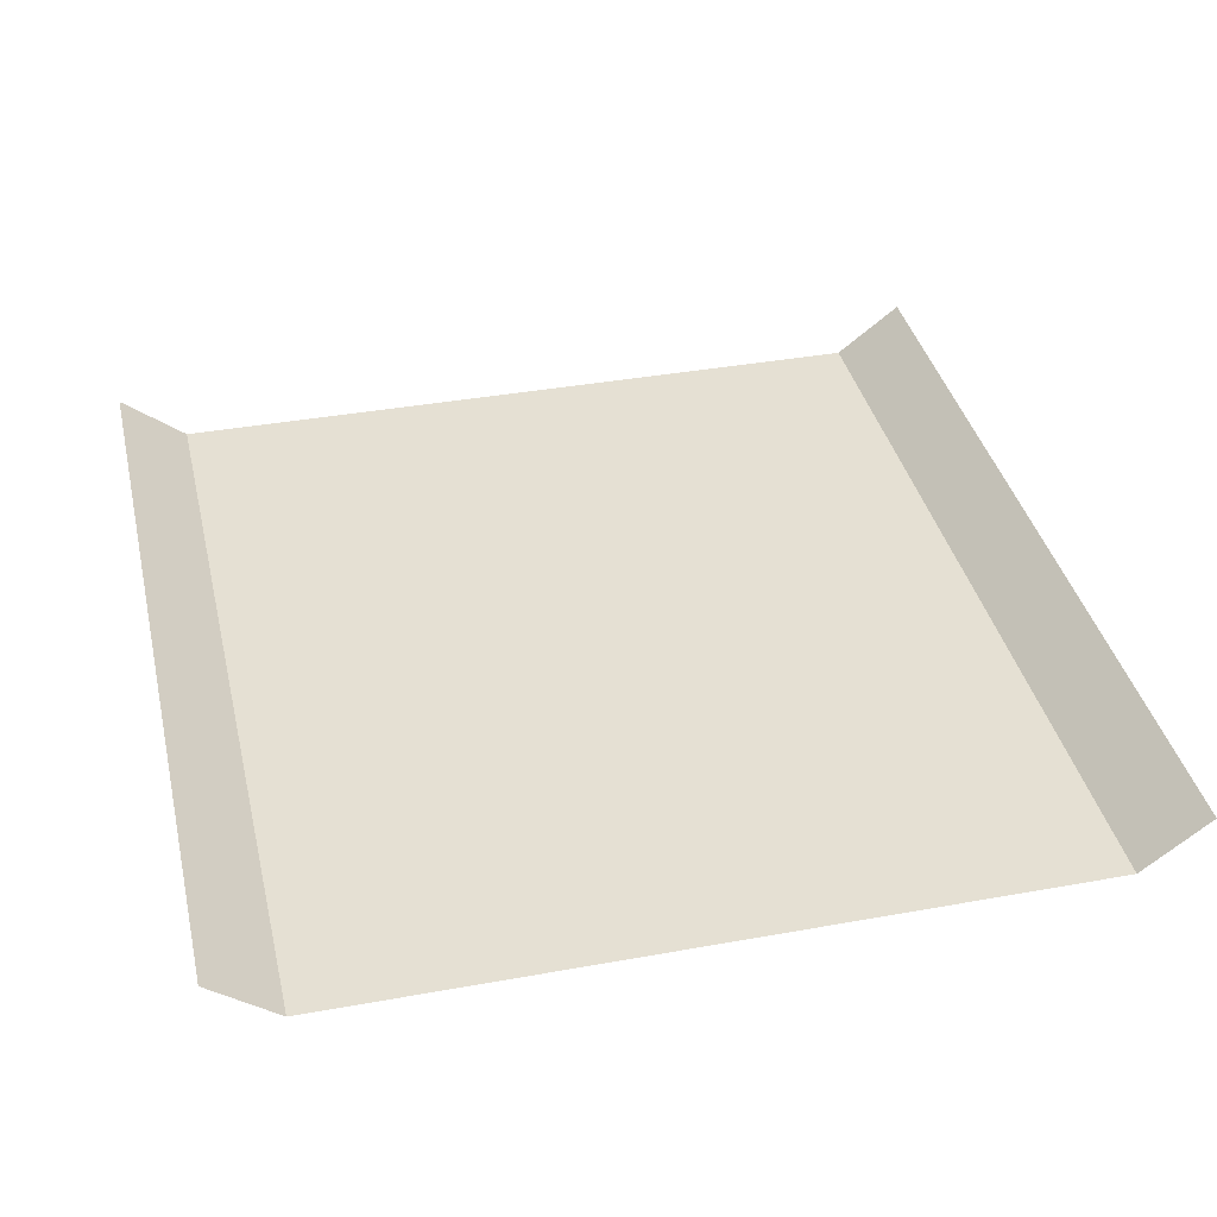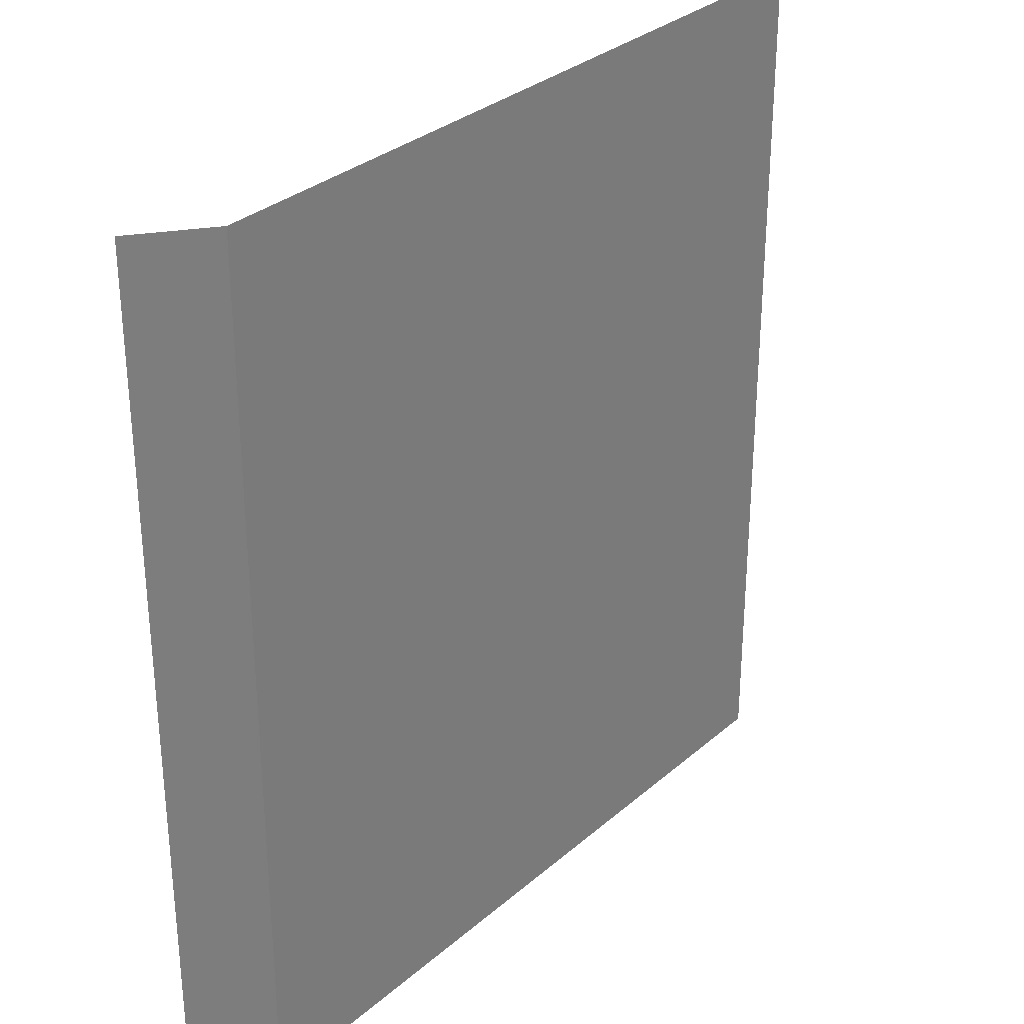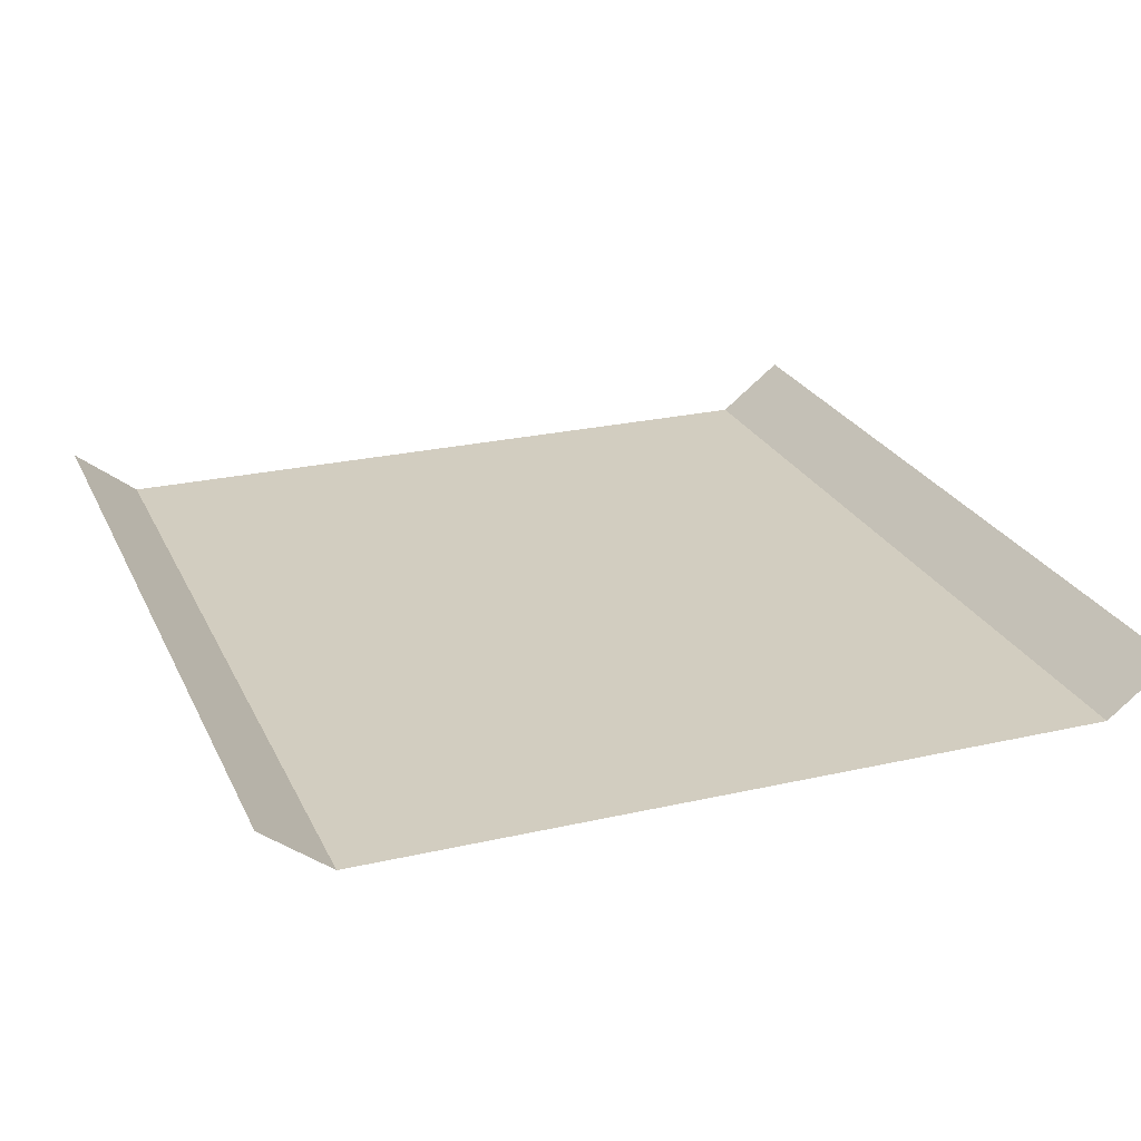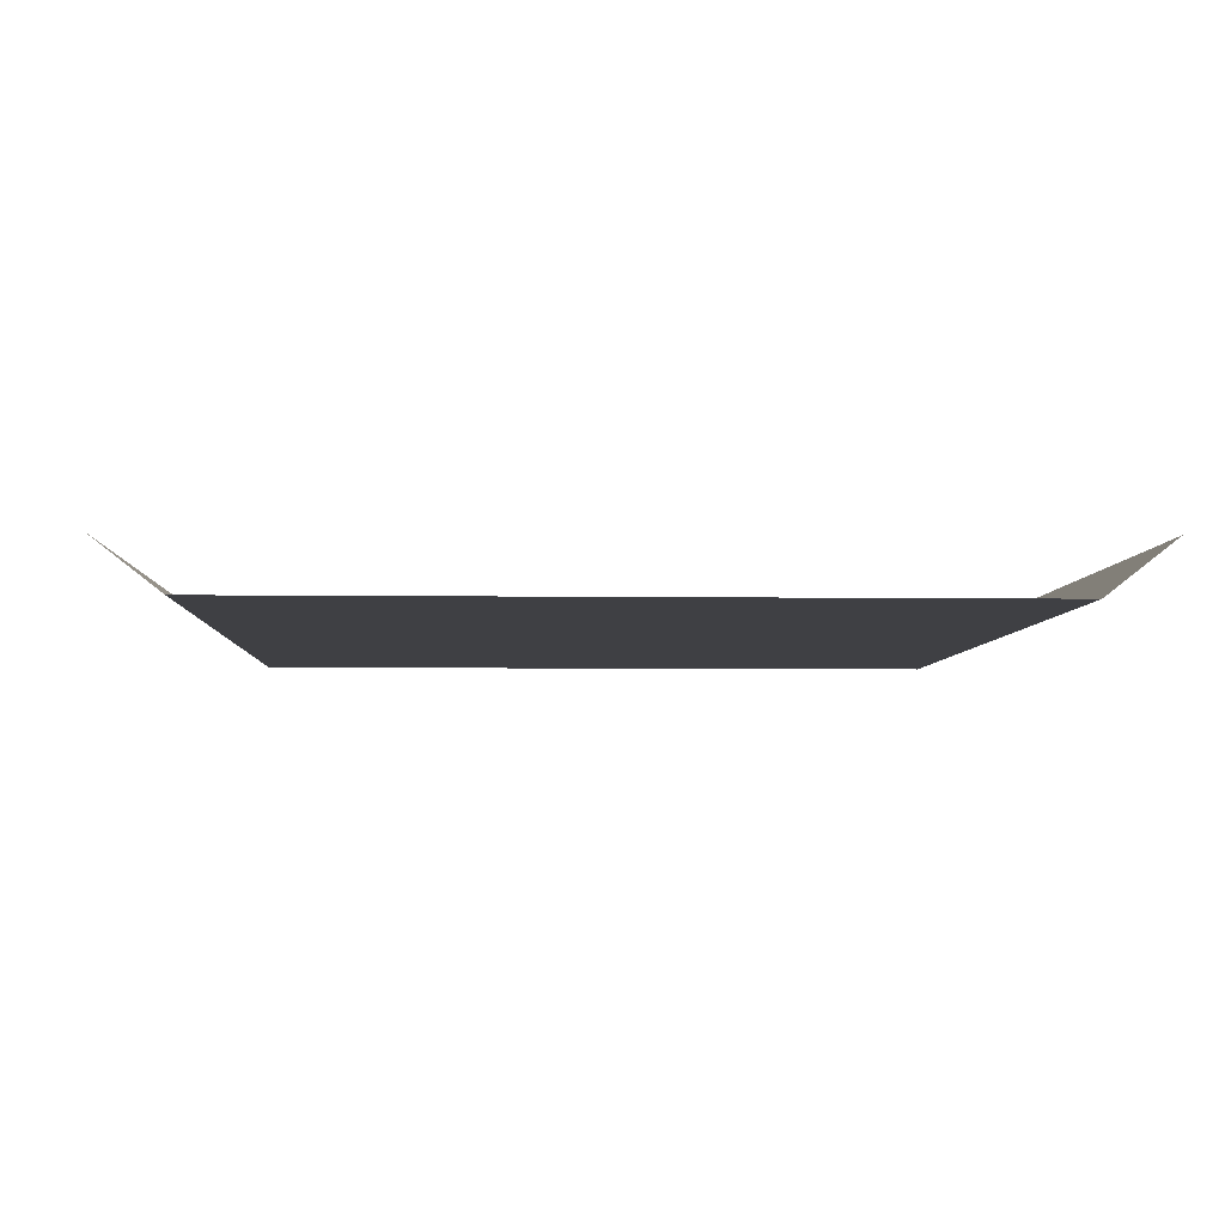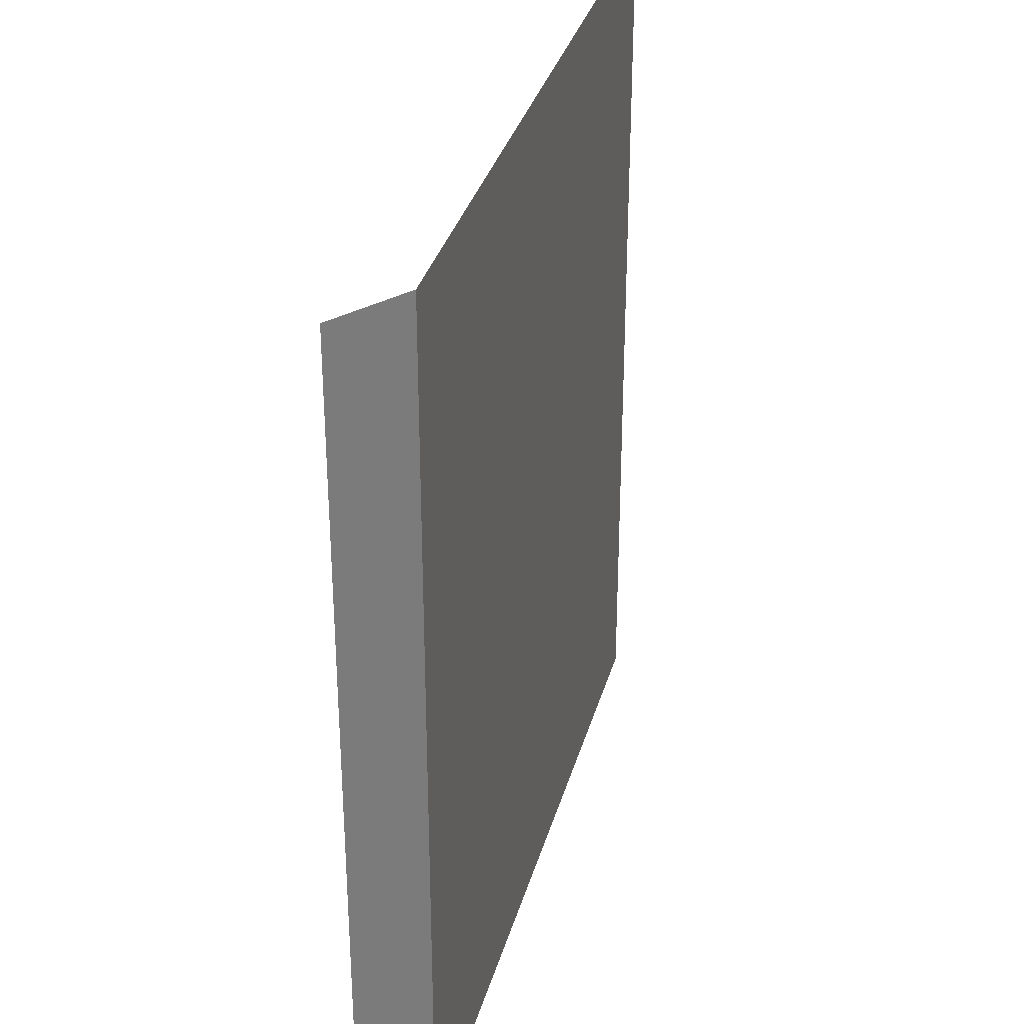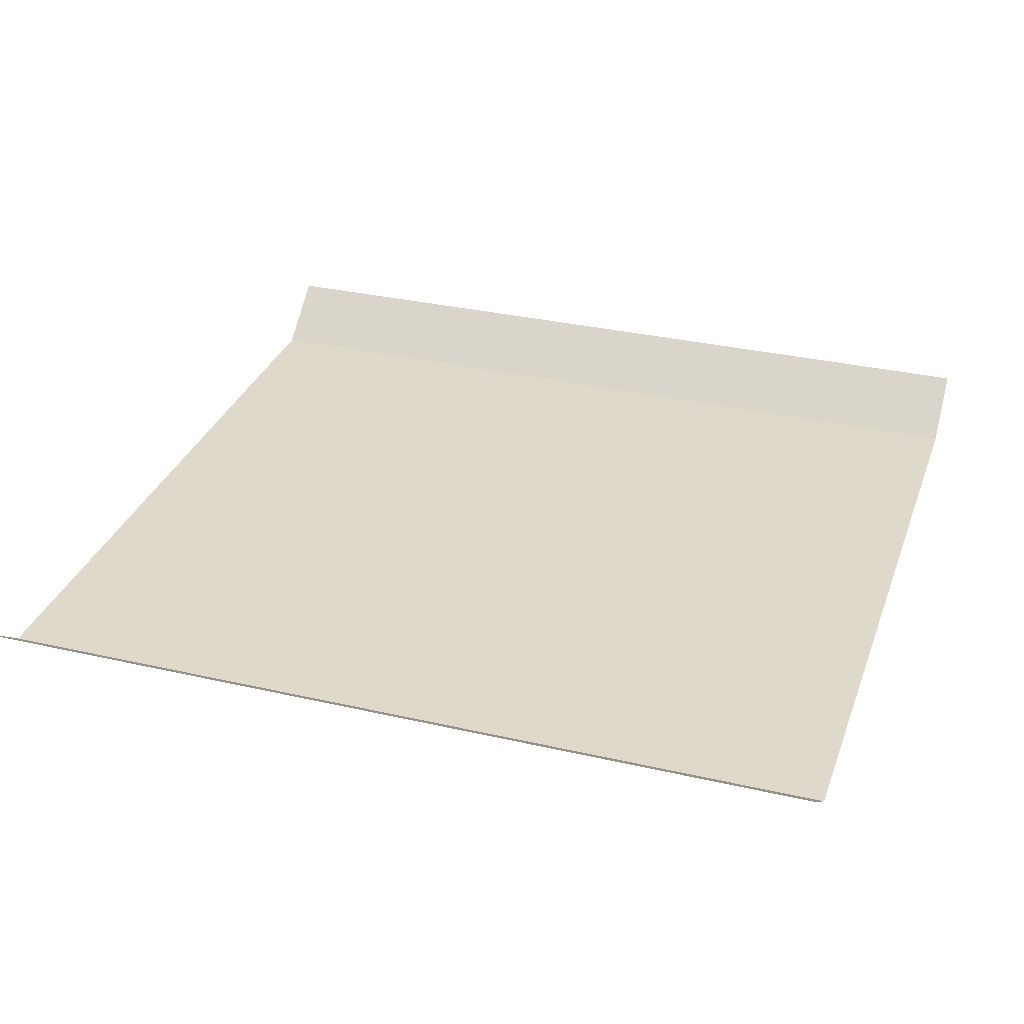
<metadata>
{"format":"obj","ext":"obj","renderer":"f3d","projection":"perspective","resolution":1024,"background":"white","views":[{"elev":37.9,"azim":-13.0,"up":"+Y"},{"elev":31.3,"azim":-50.5,"up":"+Z"},{"elev":24.7,"azim":159.5,"up":"+Y"},{"elev":-5.0,"azim":-2.6,"up":"+Y"},{"elev":33.5,"azim":-75.1,"up":"+Z"},{"elev":31.7,"azim":-71.9,"up":"+Y"}]}
</metadata>
<code>
o RoadBottom_Cube.005
v 3.393 7.127 4
v 4 7.6 4
v 3.393 7.127 -4
v 4 7.6 -4
v 3.168 7.127 -4
v 3.168 7.127 4
v -3.393 7.127 4
v -4 7.6 4
v -3.393 7.127 -4
v -4 7.6 -4
v -3.168 7.127 -4
v -3.168 7.127 4
v 0 7.127 -4
v 0 7.127 4
f 2 1 3 4
f 1 6 5 3
f 6 14 13 5
f 8 10 9 7
f 7 9 11 12
f 12 11 13 14

</code>
